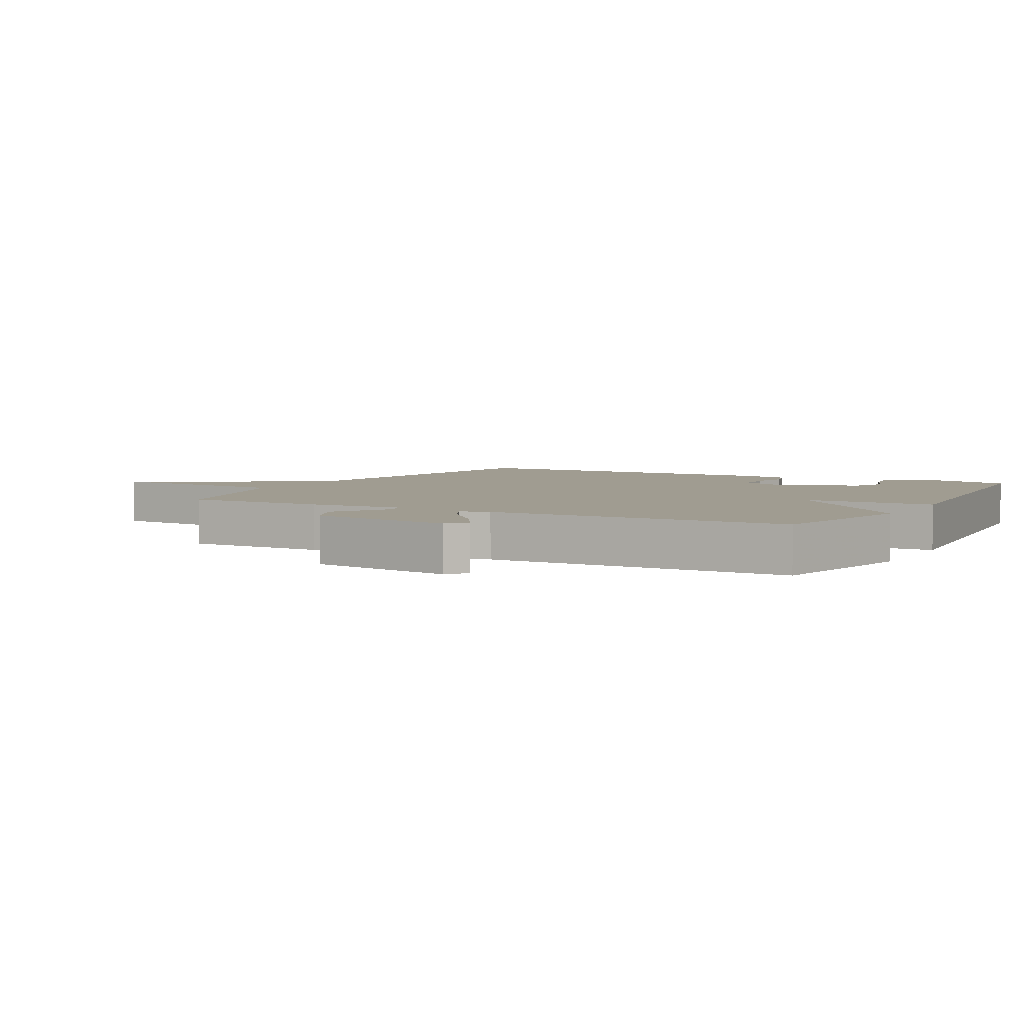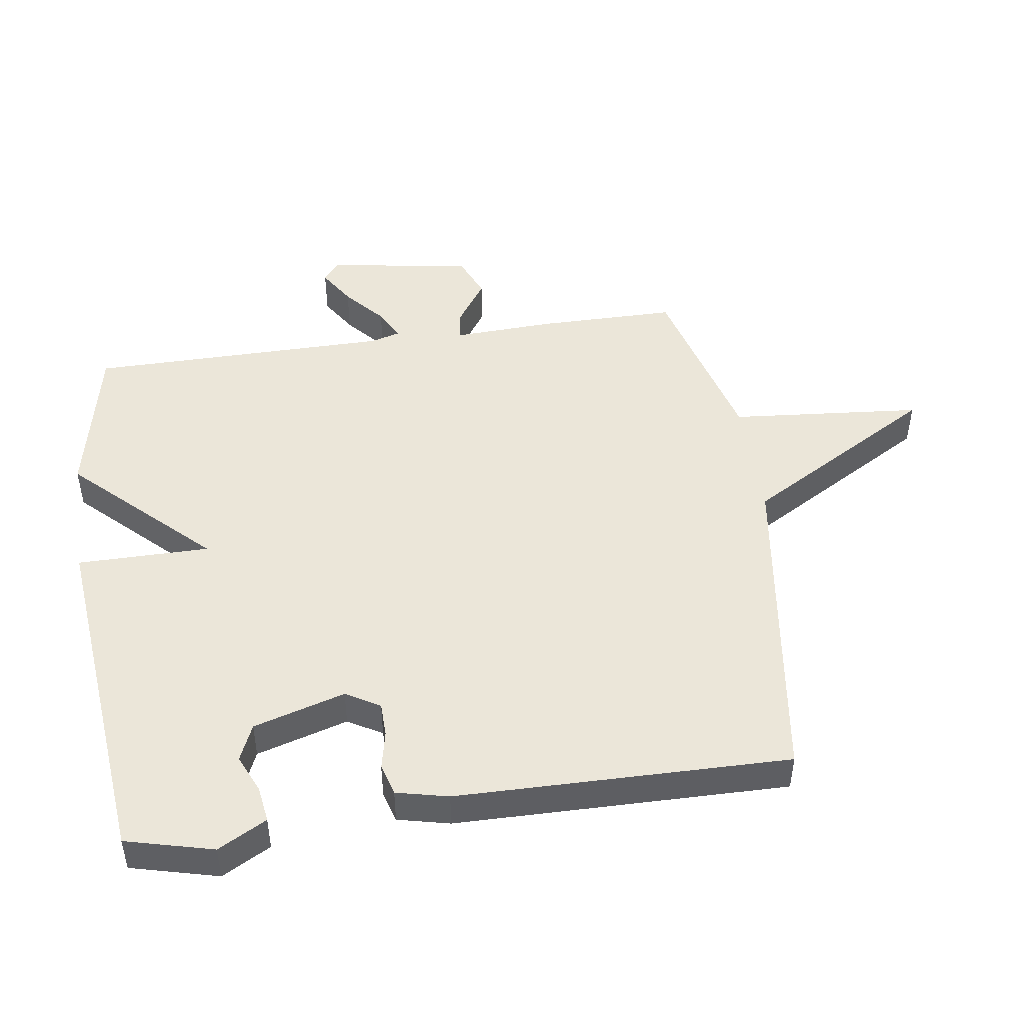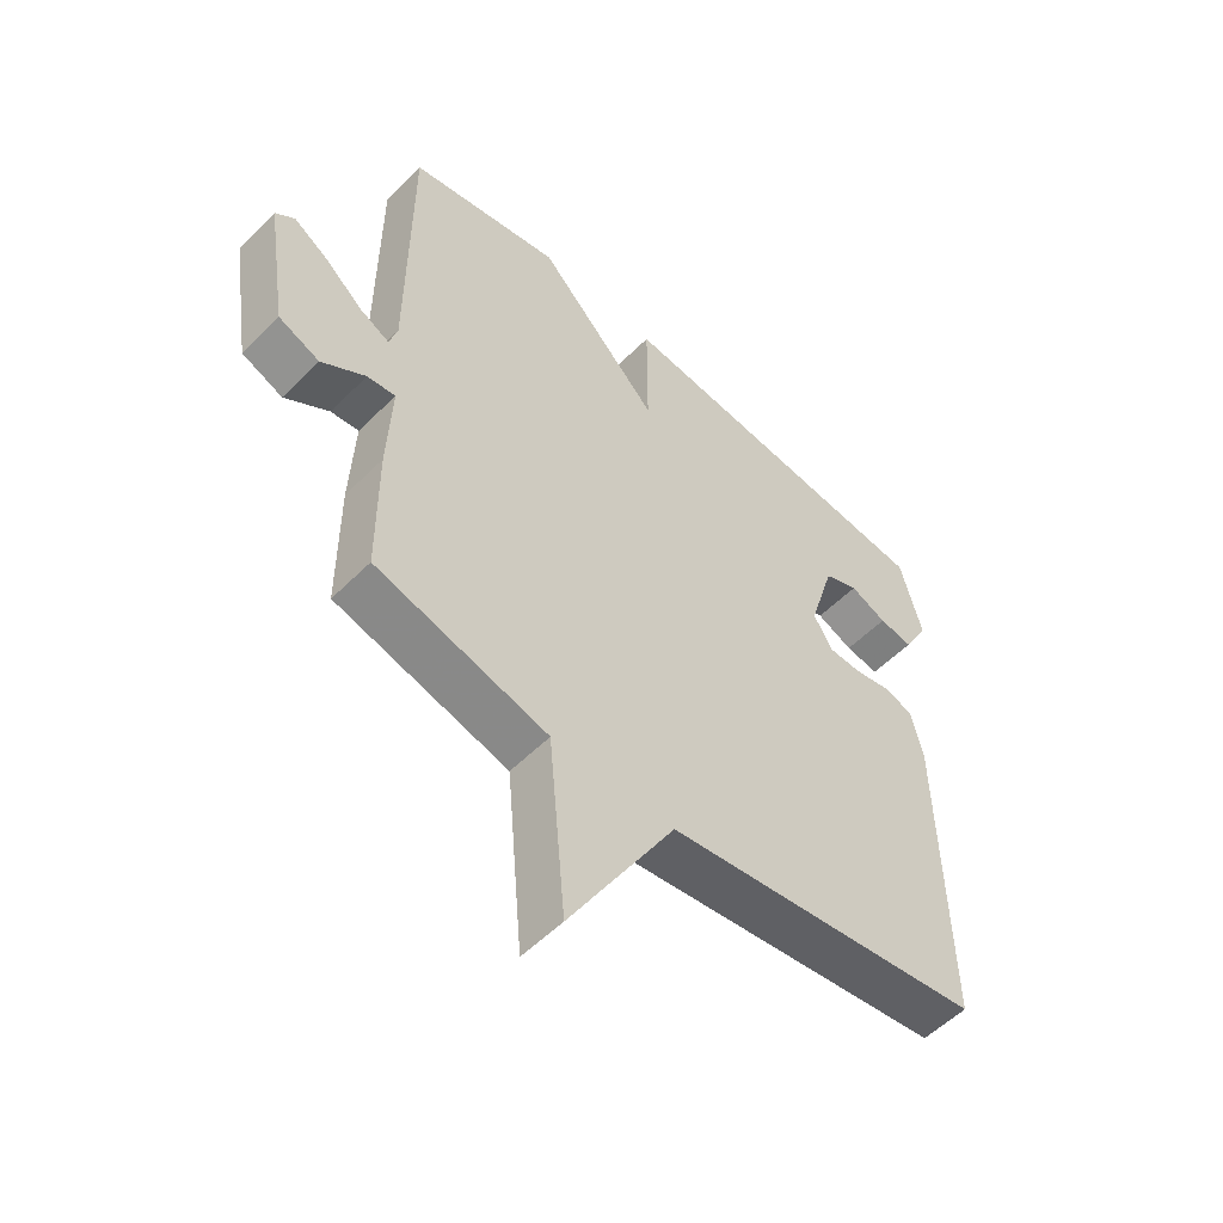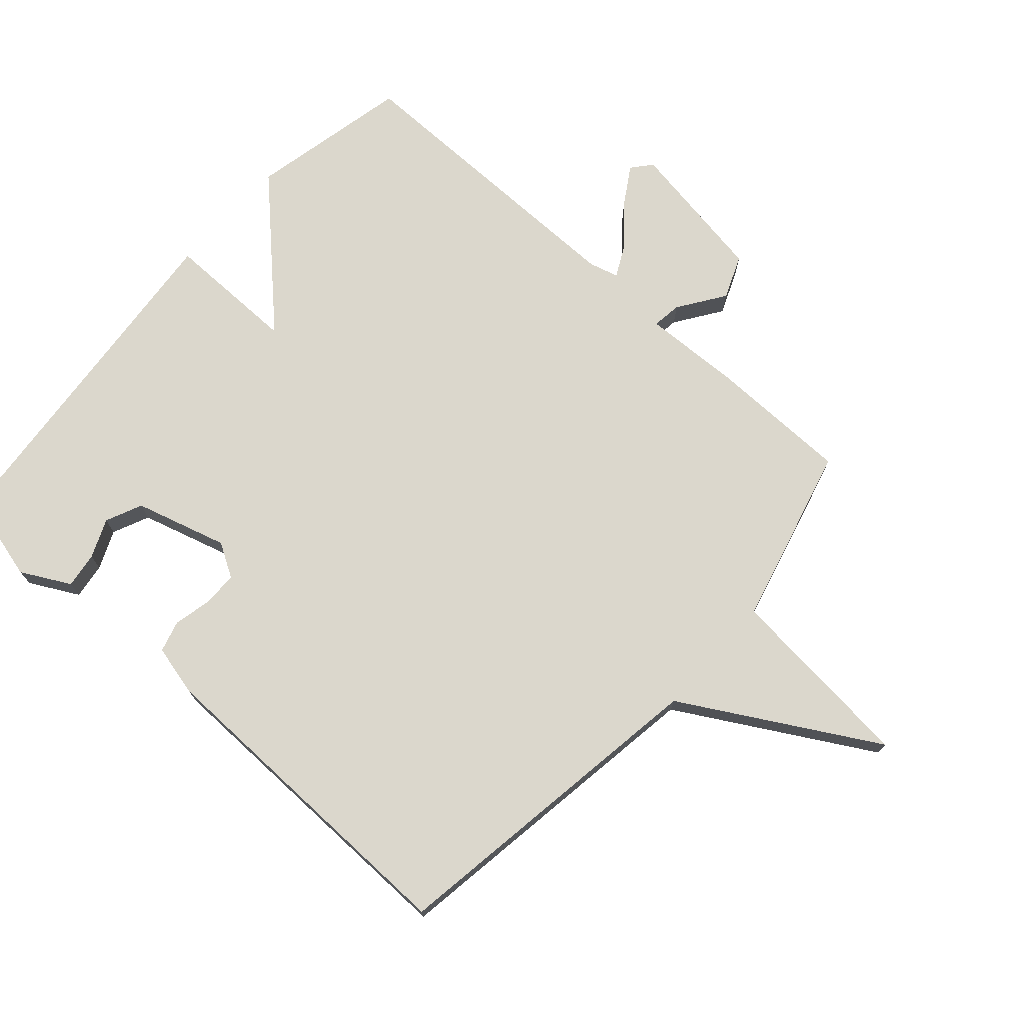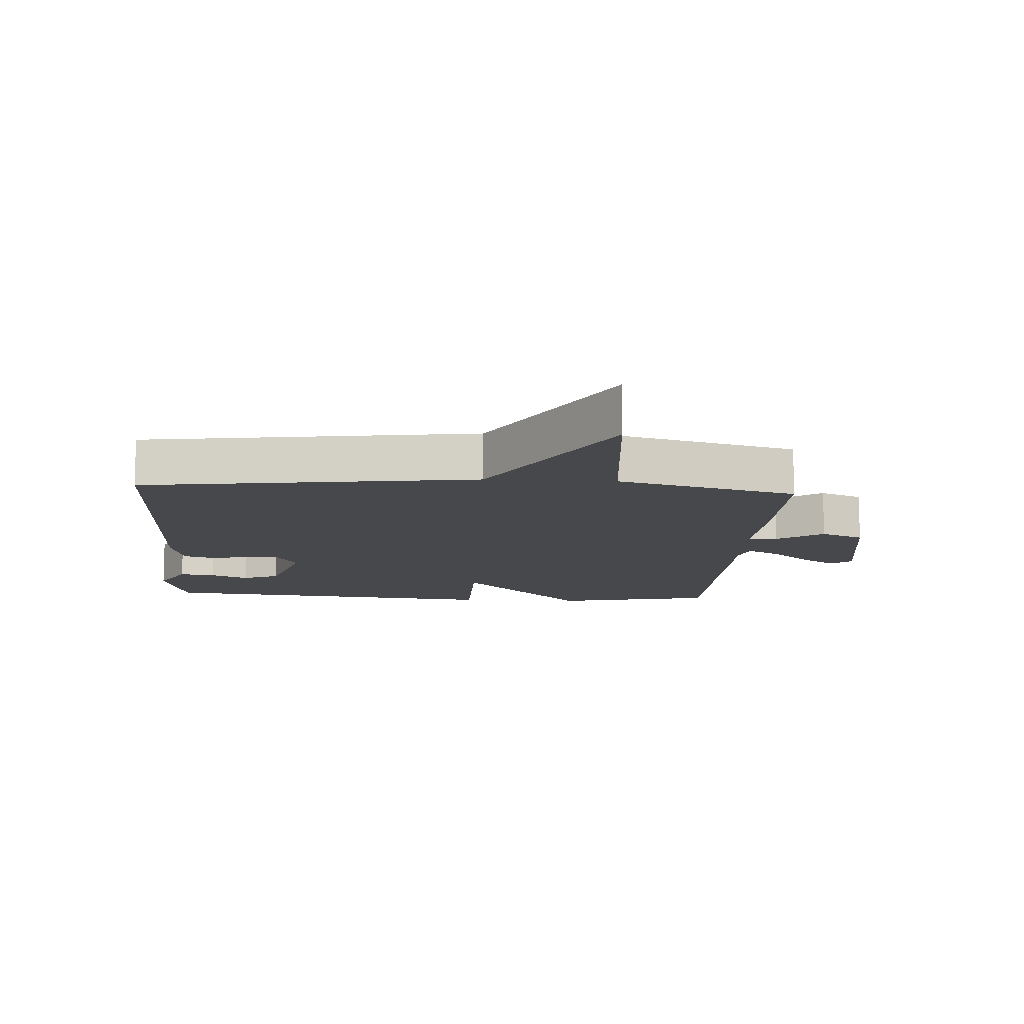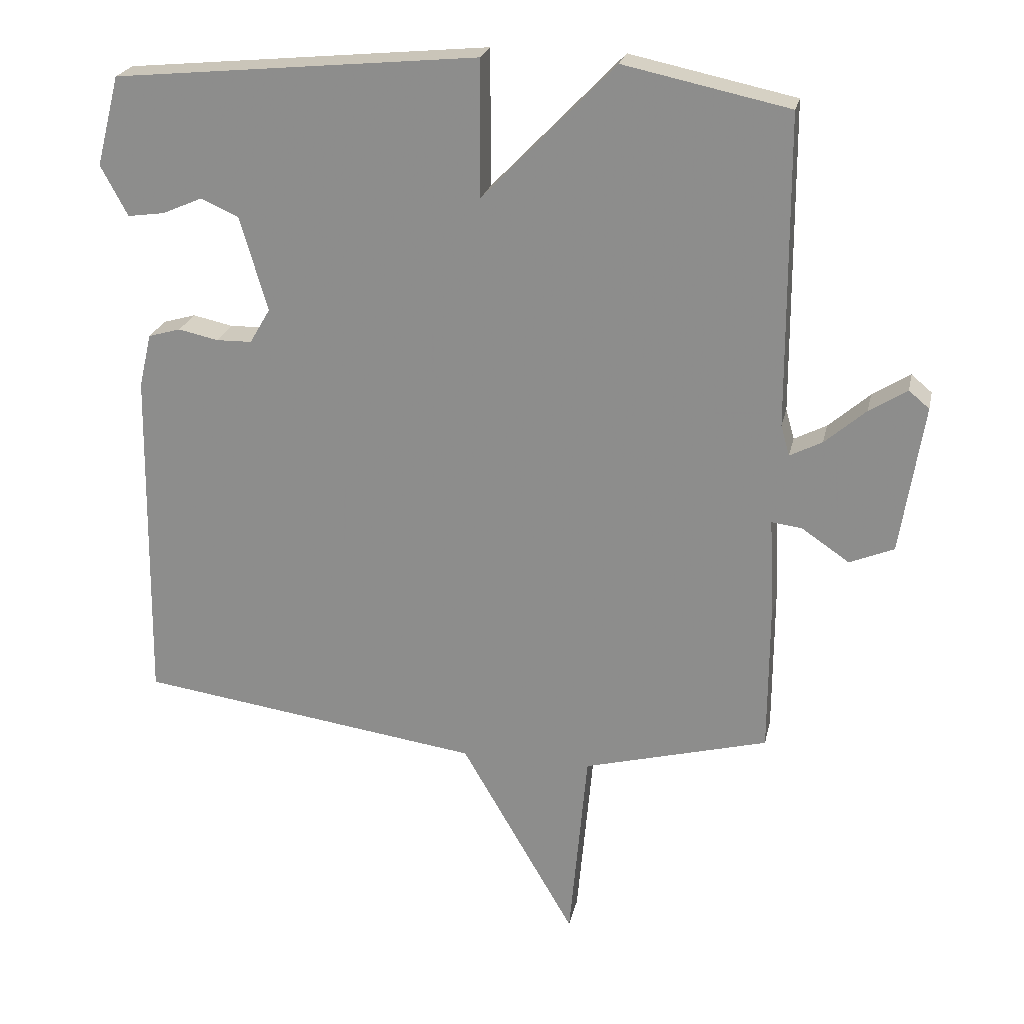
<metadata>
{"format":"obj","ext":"obj","renderer":"f3d","projection":"perspective","resolution":1024,"background":"white","views":[{"elev":4.4,"azim":-61.4,"up":"+Y"},{"elev":47.5,"azim":81.6,"up":"+Y"},{"elev":-54.8,"azim":-43.6,"up":"+Z"},{"elev":73.4,"azim":132.0,"up":"+Y"},{"elev":-11.4,"azim":176.3,"up":"+Y"},{"elev":23.1,"azim":-168.0,"up":"+Z"}]}
</metadata>
<code>
v 0.5 0.07 -0.5
v -0.02 0.07 -0.574
v -0.193 0.07 -0.873
v -0.22 0.07 -0.574
v -0.5 0.07 -0.5
v -0.501 0.07 -0.282
v -0.494 0.07 -0.126
v -0.54 0.07 -0.132
v -0.612 0.07 -0.181
v -0.679 0.07 -0.153
v -0.714 0.07 0.072
v -0.683 0.07 0.098
v -0.626 0.07 0.062
v -0.564 0.07 0.008
v -0.515 0.07 -0.017
v -0.502 0.07 0.029
v -0.5 0.07 0.5
v -0.25 0.07 0.553
v -0.05 0.07 0.347
v -0.05 0.07 0.553
v 0.5 0.07 0.5
v 0.535 0.07 0.364
v 0.494 0.07 0.288
v 0.438 0.07 0.296
v 0.378 0.07 0.322
v 0.321 0.07 0.297
v 0.279 0.07 0.154
v 0.31 0.07 0.101
v 0.364 0.07 0.1
v 0.424 0.07 0.113
v 0.473 0.07 0.099
v 0.492 0.07 0.018
v 0.5 0 -0.5
v -0.02 0 -0.574
v -0.193 0 -0.873
v -0.22 0 -0.574
v -0.5 0 -0.5
v -0.501 0 -0.282
v -0.494 0 -0.126
v -0.54 0 -0.132
v -0.612 0 -0.181
v -0.679 0 -0.153
v -0.714 0 0.072
v -0.683 0 0.098
v -0.626 0 0.062
v -0.564 0 0.008
v -0.515 0 -0.017
v -0.502 0 0.029
v -0.5 0 0.5
v -0.25 0 0.553
v -0.05 0 0.347
v -0.05 0 0.553
v 0.5 0 0.5
v 0.535 0 0.364
v 0.494 0 0.288
v 0.438 0 0.296
v 0.378 0 0.322
v 0.321 0 0.297
v 0.279 0 0.154
v 0.31 0 0.101
v 0.364 0 0.1
v 0.424 0 0.113
v 0.473 0 0.099
v 0.492 0 0.018
f 32 1 2
f 31 32 2
f 30 31 2
f 29 30 2
f 2 3 4
f 29 2 4
f 28 29 4
f 5 6 7
f 4 5 7
f 28 4 7
f 27 28 7
f 26 27 7 8
f 23 24 25
f 22 23 25
f 21 22 25
f 20 21 25
f 19 20 25 26
f 16 17 18 19
f 19 26 8
f 16 19 8
f 15 16 8
f 12 13 14
f 11 12 14
f 10 11 14
f 9 10 14
f 8 9 14
f 8 14 15
f 34 33 64
f 34 64 63
f 34 63 62
f 34 62 61
f 36 35 34
f 36 34 61
f 36 61 60
f 39 38 37
f 39 37 36
f 39 36 60
f 39 60 59
f 40 39 59 58
f 57 56 55
f 57 55 54
f 57 54 53
f 57 53 52
f 58 57 52 51
f 51 50 49 48
f 40 58 51
f 40 51 48
f 40 48 47
f 46 45 44
f 46 44 43
f 46 43 42
f 46 42 41
f 46 41 40
f 47 46 40
f 1 33 34 2
f 2 34 35 3
f 3 35 36 4
f 4 36 37 5
f 5 37 38 6
f 6 38 39 7
f 7 39 40 8
f 8 40 41 9
f 9 41 42 10
f 10 42 43 11
f 11 43 44 12
f 12 44 45 13
f 13 45 46 14
f 14 46 47 15
f 15 47 48 16
f 16 48 49 17
f 17 49 50 18
f 18 50 51 19
f 19 51 52 20
f 20 52 53 21
f 21 53 54 22
f 22 54 55 23
f 23 55 56 24
f 24 56 57 25
f 25 57 58 26
f 26 58 59 27
f 27 59 60 28
f 28 60 61 29
f 29 61 62 30
f 30 62 63 31
f 31 63 64 32
f 32 64 33 1

</code>
